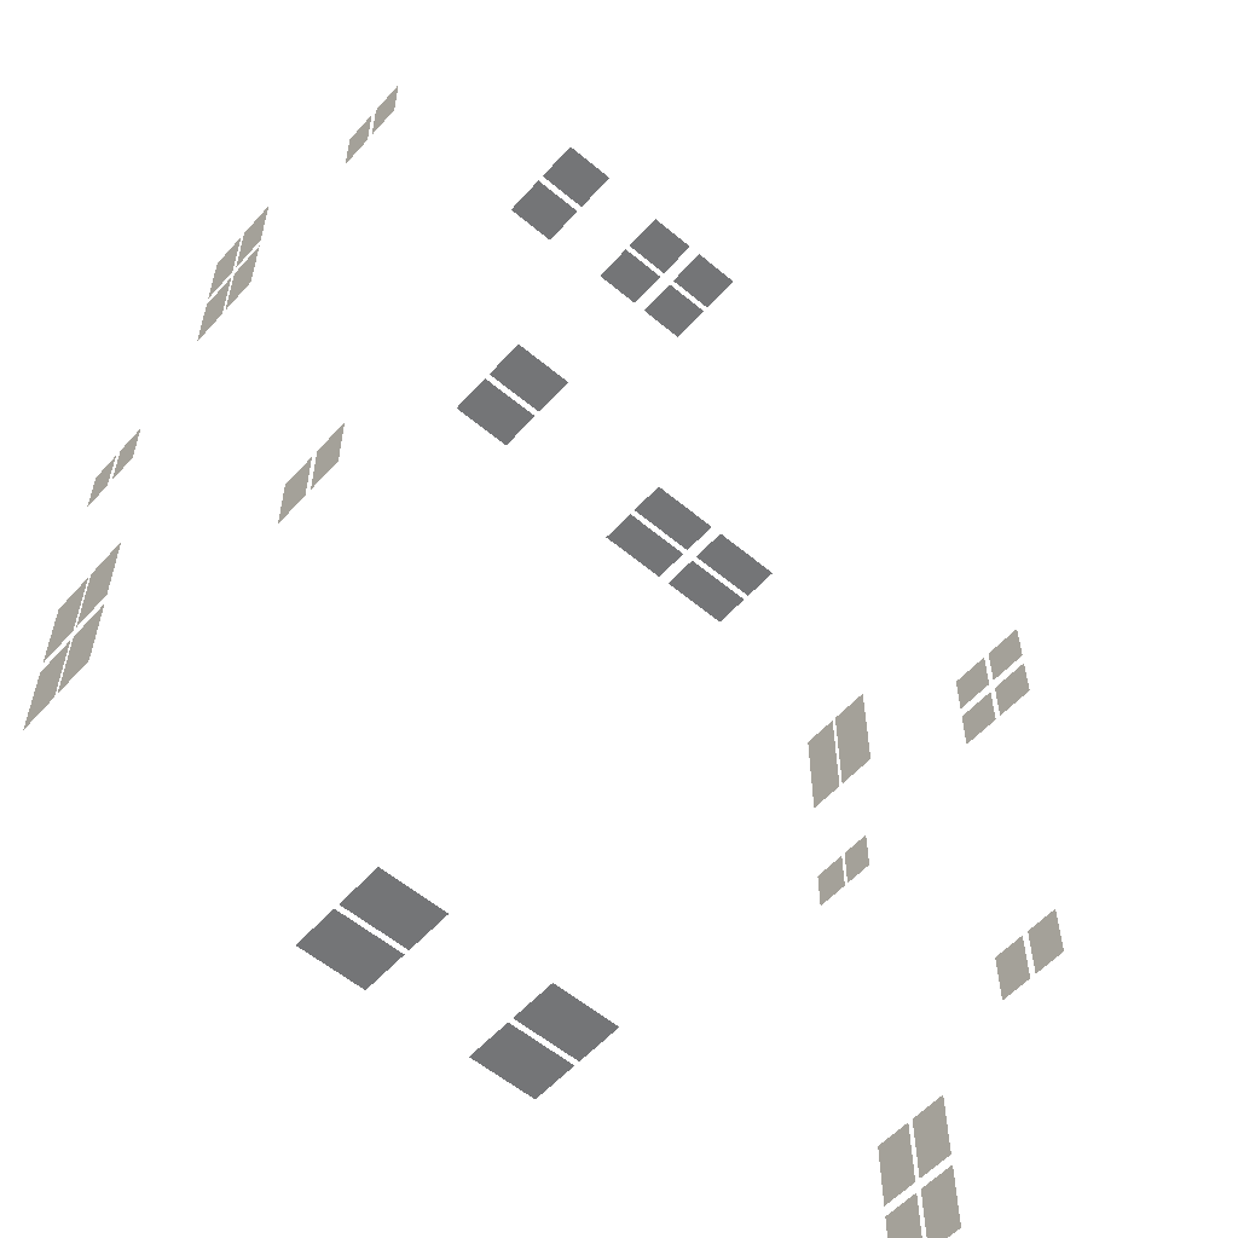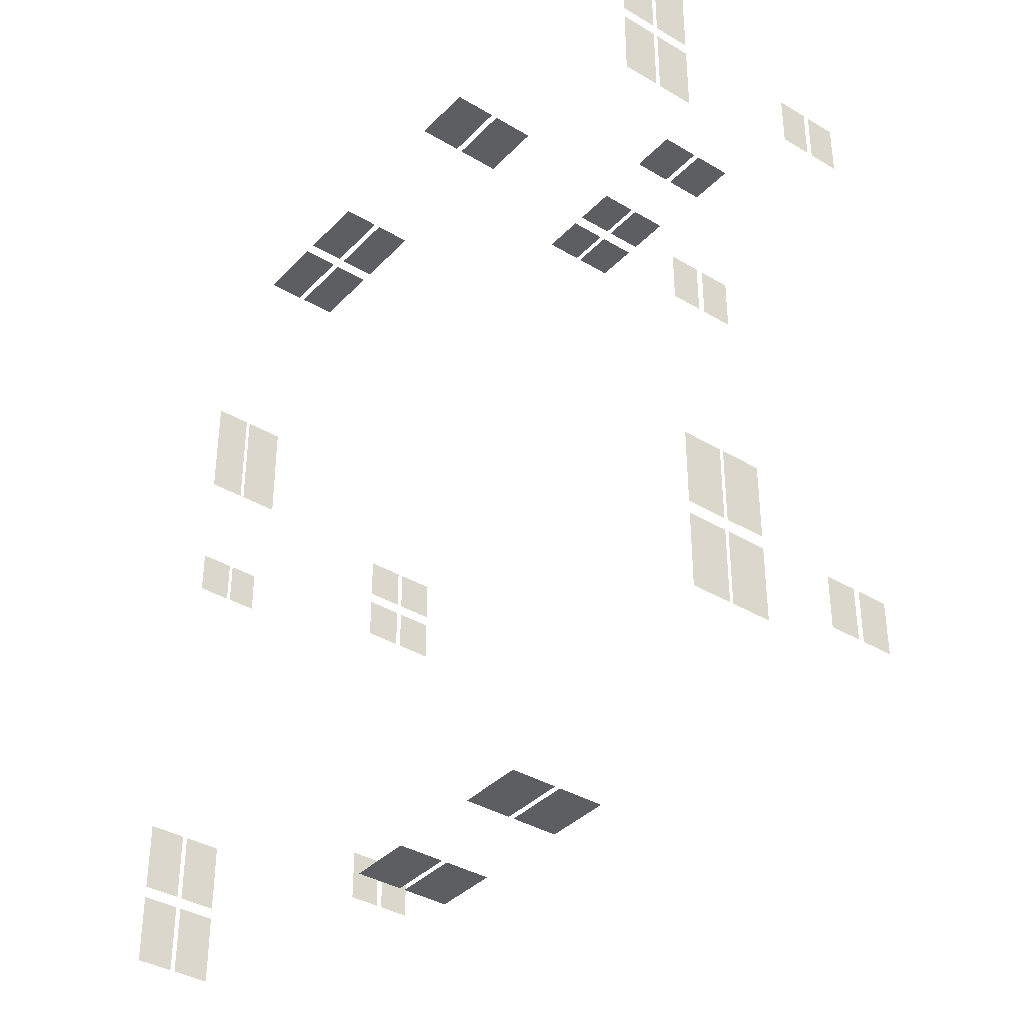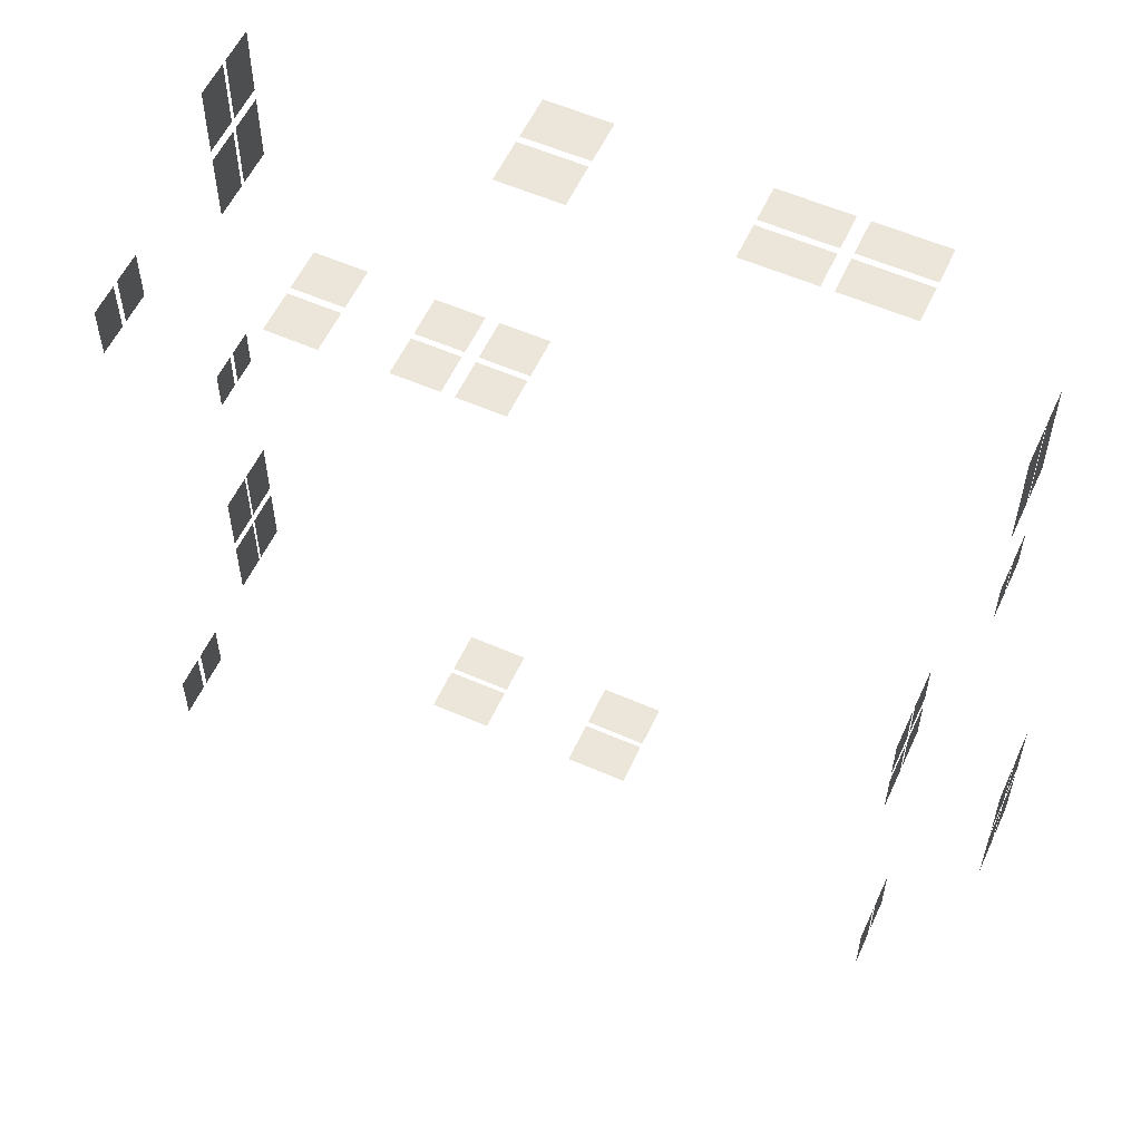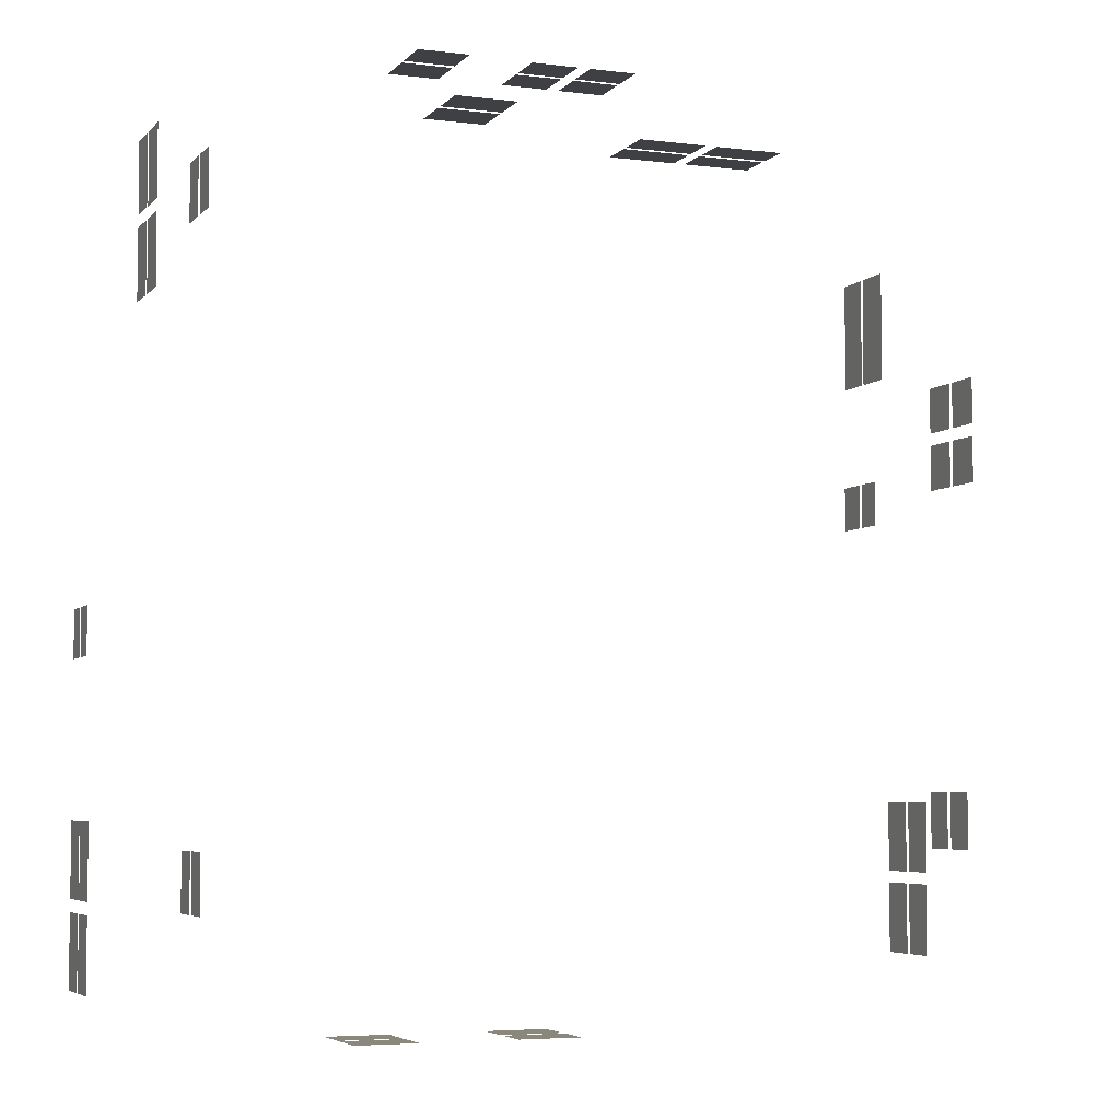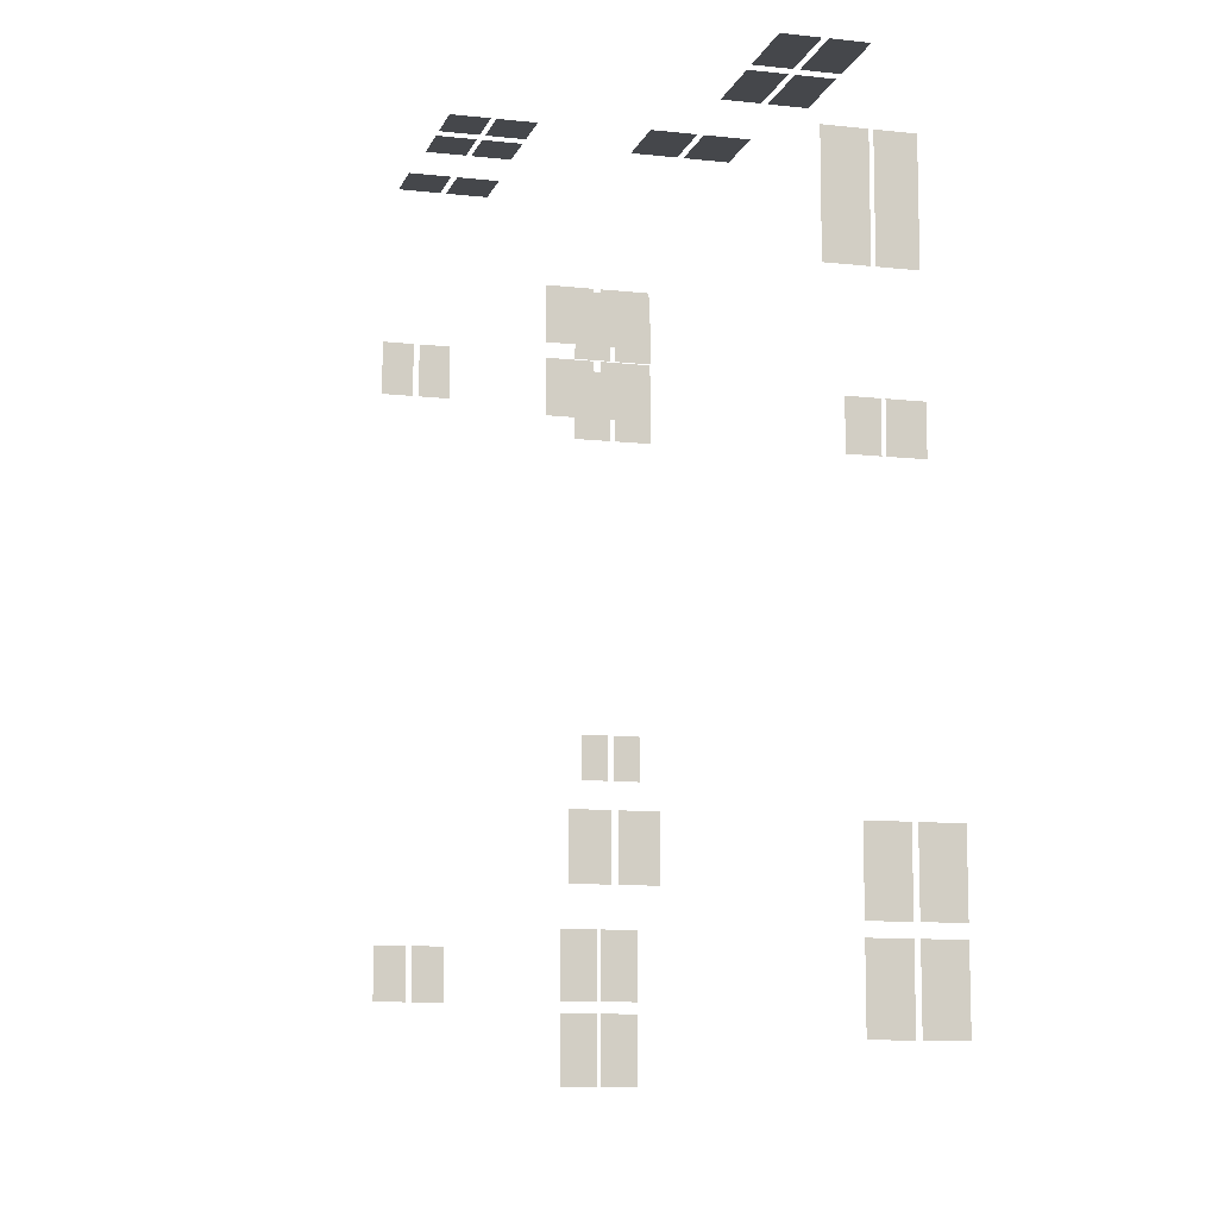
<metadata>
{"format":"obj","ext":"obj","renderer":"f3d","projection":"perspective","resolution":1024,"background":"white","views":[{"elev":-56.5,"azim":-41.3,"up":"+Z"},{"elev":-37.3,"azim":-127.6,"up":"+Z"},{"elev":56.8,"azim":24.6,"up":"+Z"},{"elev":-5.1,"azim":-21.5,"up":"+Z"},{"elev":-10.6,"azim":74.4,"up":"+Z"}]}
</metadata>
<code>
v -0.2164 4.855 -6.006
v -0.2164 4.253 -6.006
v 0.6452 4.253 -6.006
v 0.6452 4.855 -6.006
v -2.383 4.183 -6.006
v -2.383 3.581 -6.006
v -1.521 3.581 -6.006
v -1.521 4.183 -6.006
v 5.813 4.387 -5.118
v 5.813 3.888 -5.118
v 5.813 3.888 -4.158
v 5.813 4.387 -4.158
v 4.898 1.638 -3.63
v 4.898 1.218 -3.63
v 4.898 1.218 -2.91
v 4.898 1.638 -2.91
v 4.898 1.466 0.9762
v 4.898 0.97 0.9762
v 4.898 0.97 1.564
v 4.898 1.466 1.564
v 5.149 4.406 0.7265
v 5.149 4.016 0.7265
v 5.149 4.016 1.329
v 5.149 4.406 1.329
v 5.154 4.322 4.183
v 5.154 4.322 2.711
v 5.154 3.791 2.711
v 5.154 3.791 4.183
v 2.565 4.448 5.75
v 1.605 4.448 5.75
v 1.605 4.94 5.75
v 2.565 4.94 5.75
v -1.107 3.581 6.006
v -1.107 4.176 6.006
v -0.2453 4.176 6.006
v -0.2453 3.581 6.006
v 0.2943 0.97 5.75
v -0.2936 0.97 5.75
v -0.2936 1.469 5.75
v 0.2943 1.469 5.75
v -1.849 1.462 5.75
v -1.849 0.93 5.75
v -2.492 0.93 5.75
v -2.492 1.462 5.75
v -4.898 3.876 5.367
v -4.898 3.876 4.408
v -4.898 4.378 4.408
v -4.898 4.378 5.367
v -4.898 1.218 4.446
v -4.898 1.218 3.726
v -4.898 1.638 3.726
v -4.898 1.638 4.446
v -5.622 4.542 -0.6392
v -5.622 4.172 -0.6392
v -5.622 4.172 -1.259
v -5.622 4.542 -1.259
v -5.622 3.888 -3.263
v -5.622 3.888 -4.223
v -5.622 4.396 -4.223
v -5.622 4.396 -3.263
v -4.898 1.638 -3.579
v -4.898 1.218 -3.579
v -4.898 1.218 -4.299
v -4.898 1.638 -4.299
v 3.684 4.448 5.75
v 2.725 4.448 5.75
v 2.725 4.94 5.75
v 3.684 4.94 5.75
v 2.565 3.876 5.75
v 1.605 3.876 5.75
v 1.605 4.369 5.75
v 2.565 4.369 5.75
v 3.684 3.876 5.75
v 2.725 3.876 5.75
v 2.725 4.369 5.75
v 3.684 4.369 5.75
v -0.4536 0.97 5.75
v -1.042 0.97 5.75
v -1.042 1.469 5.75
v -0.4536 1.469 5.75
v 0.2943 1.536 5.75
v -0.2936 1.536 5.75
v -0.2936 2.034 5.75
v 0.2943 2.034 5.75
v -1.042 1.536 5.75
v -1.042 2.034 5.75
v -0.4536 2.034 5.75
v -0.4536 1.536 5.75
v -1.107 4.26 6.006
v -1.107 4.855 6.006
v -0.2453 4.855 6.006
v -0.2453 4.26 6.006
v -1.849 2.074 5.75
v -1.849 1.542 5.75
v -2.492 1.542 5.75
v -2.492 2.074 5.75
v -4.898 1.718 4.446
v -4.898 1.718 3.726
v -4.898 2.138 3.726
v -4.898 2.138 4.446
v -4.898 2.138 -3.579
v -4.898 1.718 -3.579
v -4.898 1.718 -4.299
v -4.898 2.138 -4.299
v -4.898 3.876 4.248
v -4.898 3.876 3.288
v -4.898 4.378 3.288
v -4.898 4.378 4.248
v -4.898 4.439 5.367
v -4.898 4.439 4.408
v -4.898 4.94 4.408
v -4.898 4.94 5.367
v -4.898 4.439 3.288
v -4.898 4.94 3.288
v -4.898 4.94 4.248
v -4.898 4.439 4.248
v -5.622 4.992 -0.6392
v -5.622 4.622 -0.6392
v -5.622 4.622 -1.259
v -5.622 4.992 -1.259
v -5.622 4.443 -3.263
v -5.622 4.443 -4.223
v -5.622 4.952 -4.223
v -5.622 4.952 -3.263
v -5.622 4.443 -4.383
v -5.622 4.443 -5.343
v -5.622 4.952 -5.343
v -5.622 4.952 -4.383
v -5.622 3.888 -4.383
v -5.622 3.888 -5.343
v -5.622 4.396 -5.343
v -5.622 4.396 -4.383
v -2.383 4.855 -6.006
v -2.383 4.253 -6.006
v -1.521 4.253 -6.006
v -1.521 4.855 -6.006
v -0.2164 4.183 -6.006
v -0.2164 3.581 -6.006
v 0.6452 3.581 -6.006
v 0.6452 4.183 -6.006
v 4.898 2.034 0.9762
v 4.898 1.539 0.9762
v 4.898 1.539 1.564
v 4.898 2.034 1.564
v 4.898 2.034 1.724
v 4.898 1.539 1.724
v 4.898 1.539 2.312
v 4.898 2.034 2.312
v 4.898 0.97 1.724
v 4.898 0.97 2.312
v 4.898 1.466 2.312
v 4.898 1.466 1.724
v 5.154 4.855 4.183
v 5.154 4.855 2.711
v 5.154 4.374 2.711
v 5.154 4.374 4.183
v 5.149 4.895 0.7265
v 5.149 4.455 0.7265
v 5.149 4.455 1.329
v 5.149 4.895 1.329
v 5.813 4.387 -3.998
v 5.813 3.888 -3.998
v 5.813 3.888 -3.038
v 5.813 4.387 -3.038
v 5.813 4.952 -5.118
v 5.813 4.453 -5.118
v 5.813 4.453 -4.158
v 5.813 4.952 -4.158
v 5.813 4.952 -3.998
v 5.813 4.453 -3.998
v 5.813 4.453 -3.038
v 5.813 4.952 -3.038
v 4.898 2.138 -3.63
v 4.898 1.718 -3.63
v 4.898 1.718 -2.91
v 4.898 2.138 -2.91
g TS_MB_12_A_216666_43
f 1 3 2
f 1 4 3
f 5 7 6
f 5 8 7
f 9 11 10
f 9 12 11
f 13 15 14
f 13 16 15
f 17 19 18
f 17 20 19
f 21 23 22
f 21 24 23
f 25 27 26
f 25 28 27
f 29 31 30
f 29 32 31
f 33 35 34
f 33 36 35
f 37 39 38
f 37 40 39
f 41 43 42
f 41 44 43
f 45 47 46
f 45 48 47
f 49 51 50
f 49 52 51
f 53 55 54
f 53 56 55
f 57 59 58
f 57 60 59
f 61 63 62
f 61 64 63
f 65 67 66
f 65 68 67
f 69 71 70
f 69 72 71
f 73 75 74
f 73 76 75
f 77 79 78
f 77 80 79
f 81 83 82
f 81 84 83
f 85 87 86
f 85 88 87
f 89 91 90
f 89 92 91
f 93 95 94
f 93 96 95
f 97 99 98
f 97 100 99
f 101 103 102
f 101 104 103
f 105 107 106
f 105 108 107
f 109 111 110
f 109 112 111
f 113 115 114
f 113 116 115
f 117 119 118
f 117 120 119
f 121 123 122
f 121 124 123
f 125 127 126
f 125 128 127
f 129 131 130
f 129 132 131
f 133 135 134
f 133 136 135
f 137 139 138
f 137 140 139
f 141 143 142
f 141 144 143
f 145 147 146
f 145 148 147
f 149 151 150
f 149 152 151
f 153 155 154
f 153 156 155
f 157 159 158
f 157 160 159
f 161 163 162
f 161 164 163
f 165 167 166
f 165 168 167
f 169 171 170
f 169 172 171
f 173 175 174
f 173 176 175

</code>
